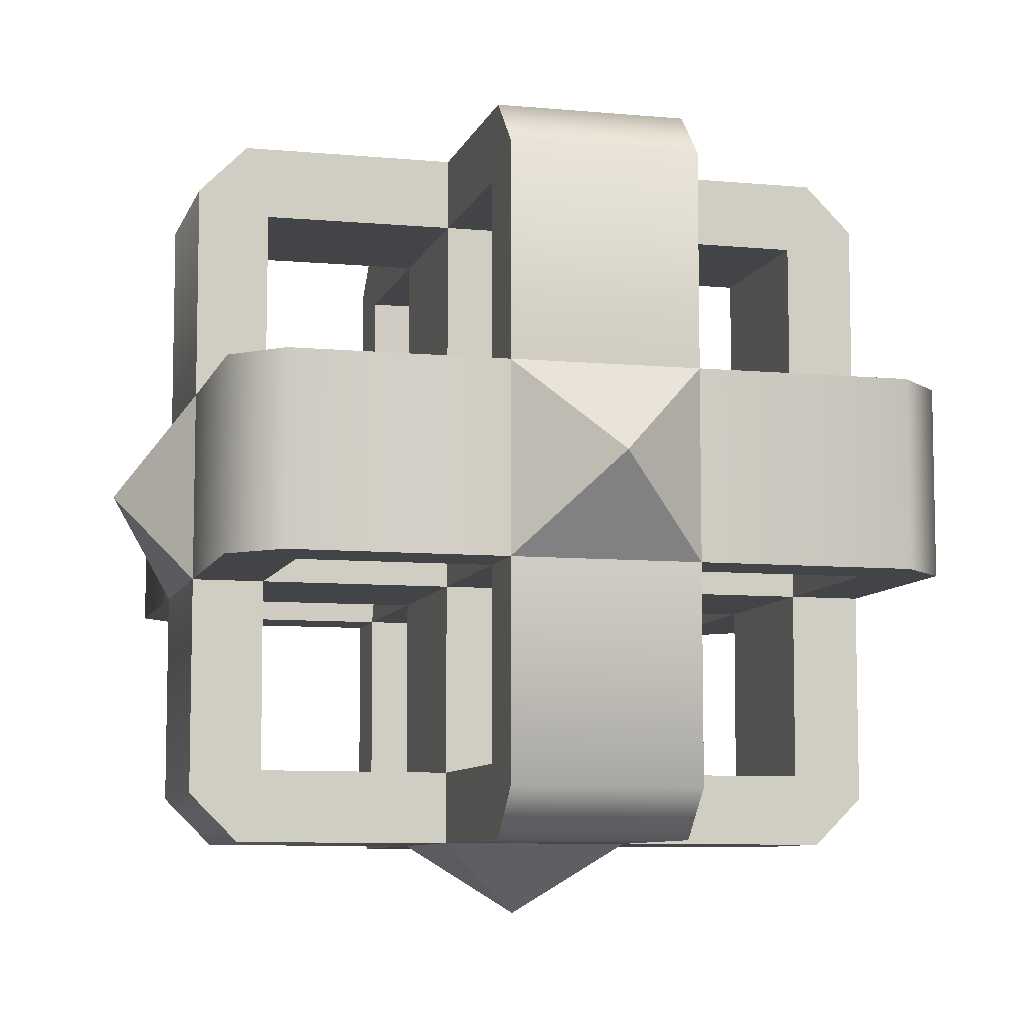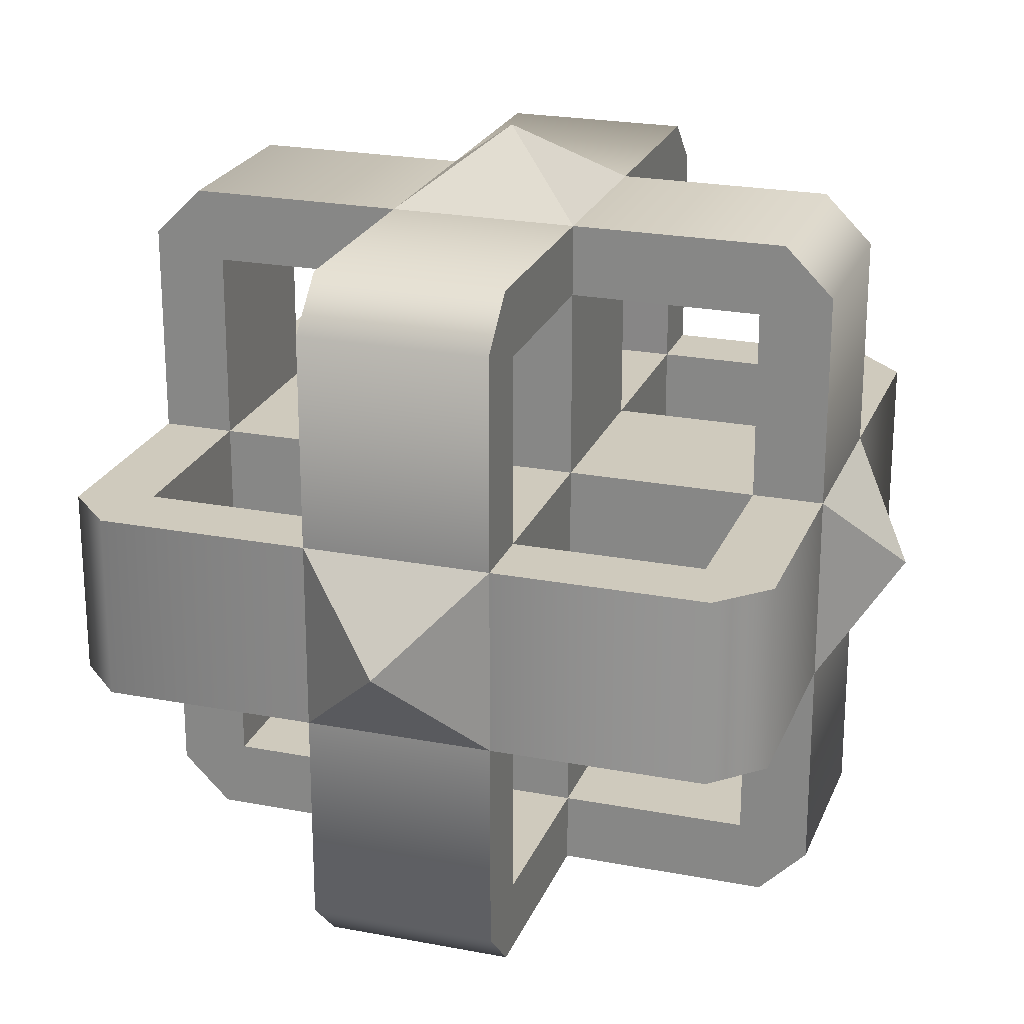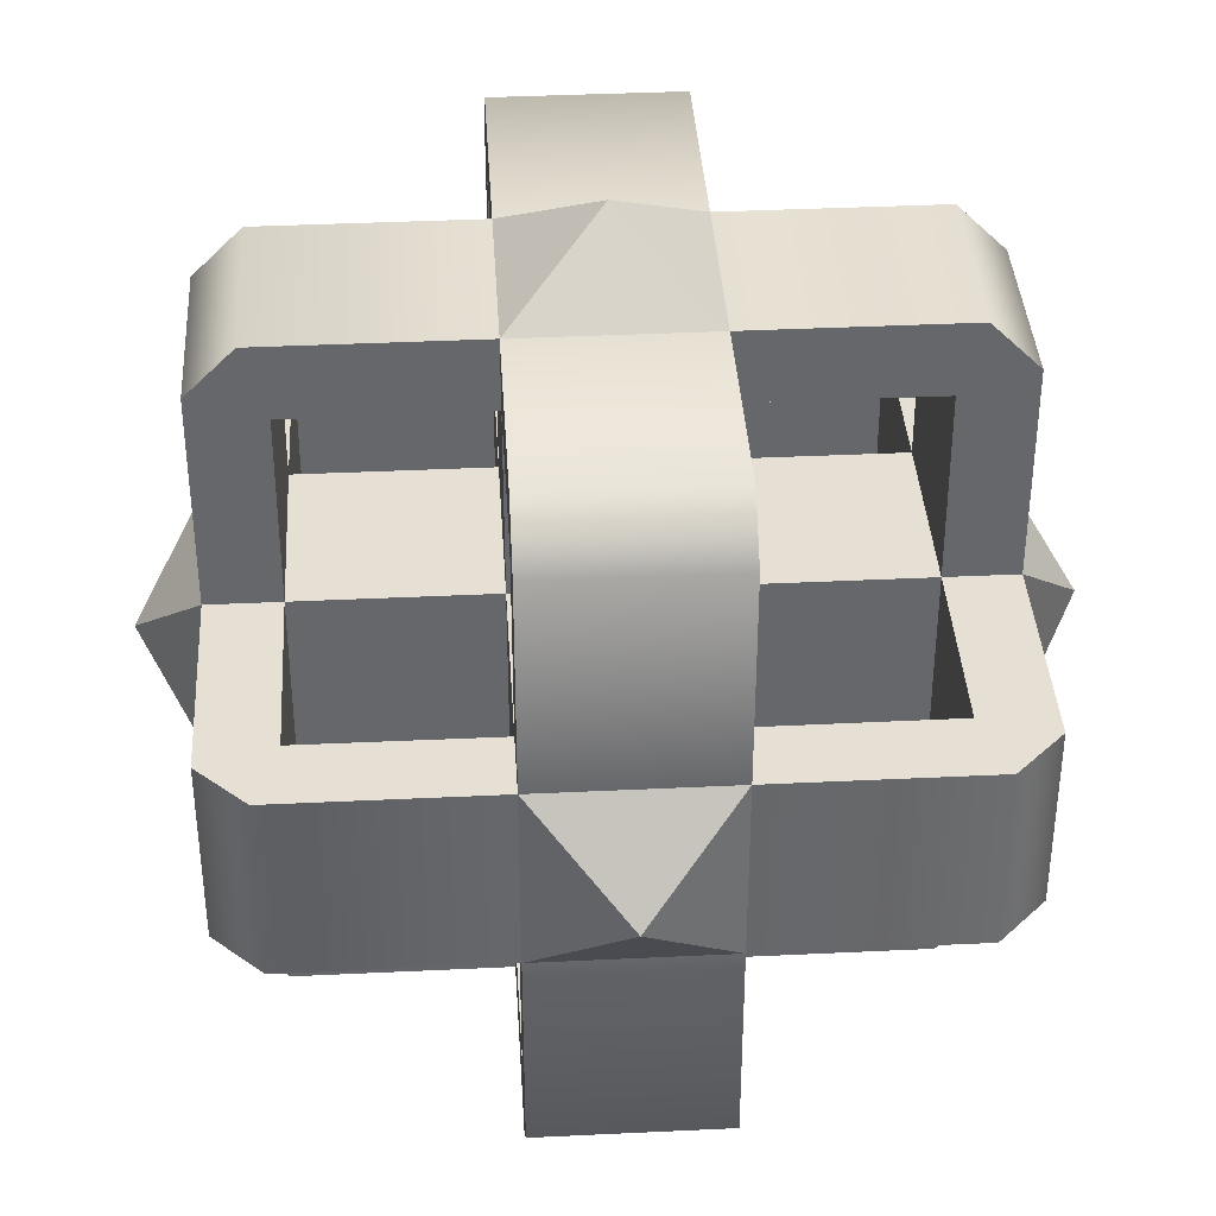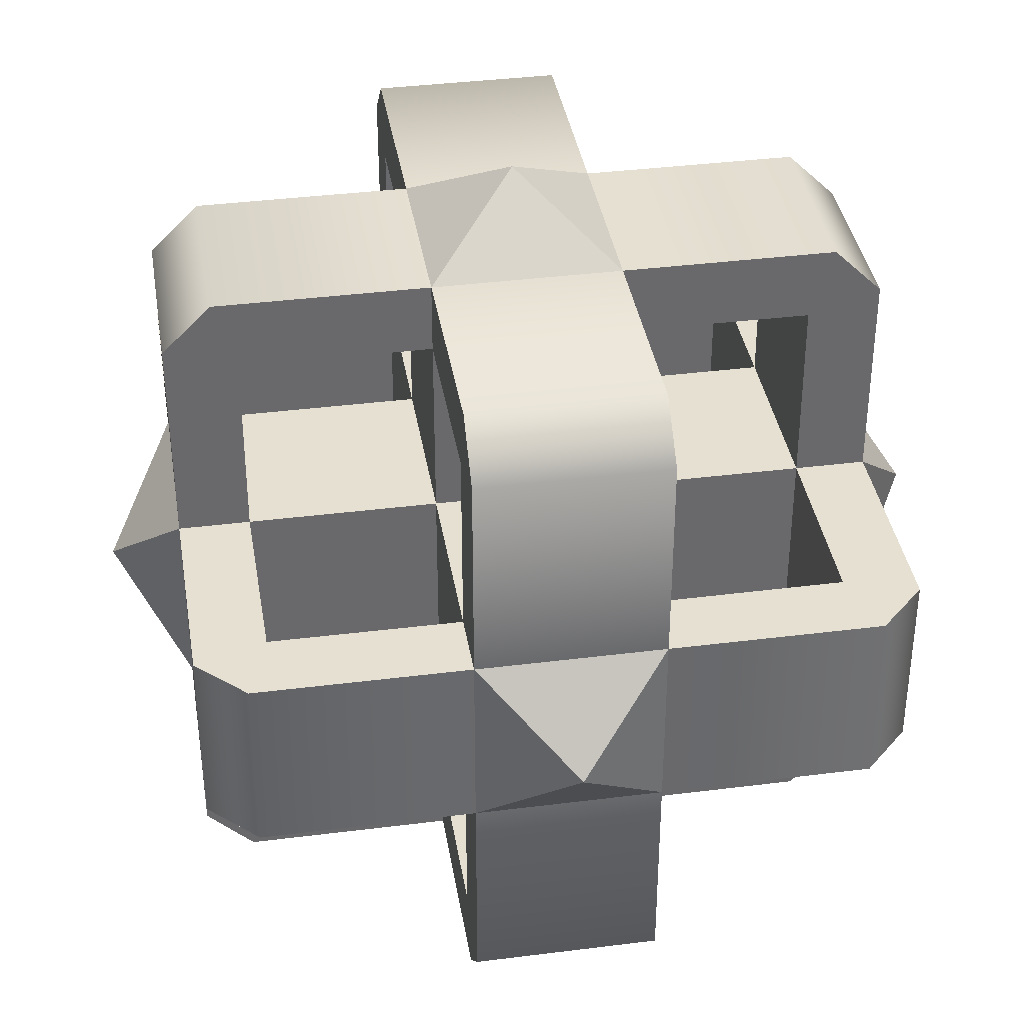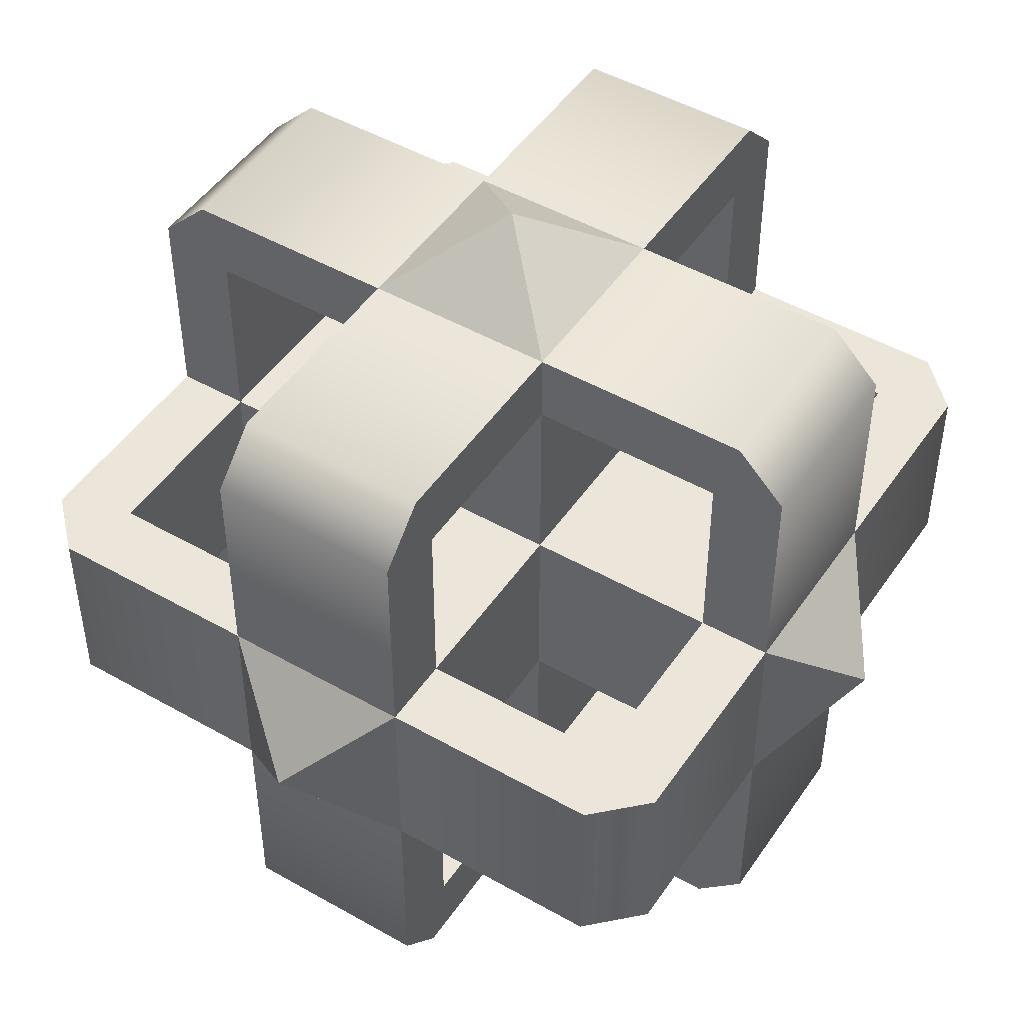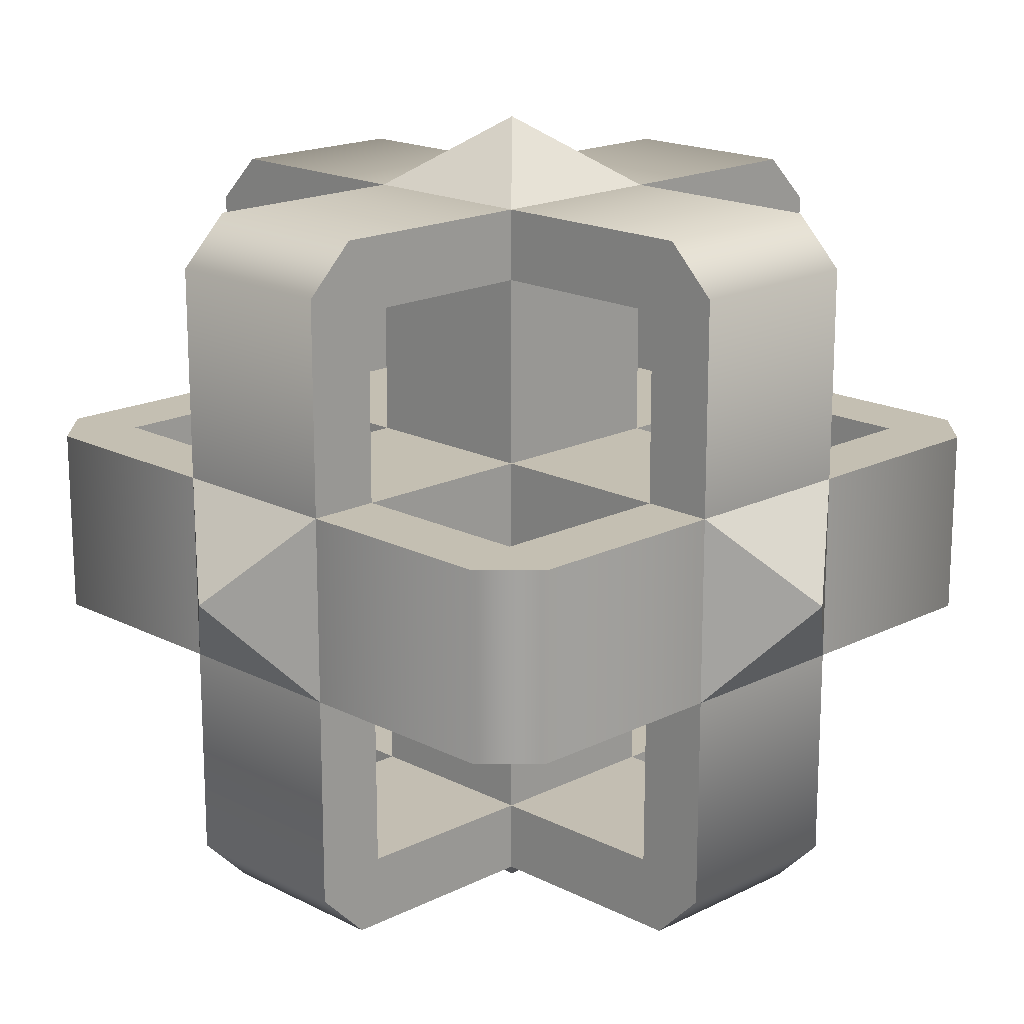
<metadata>
{"format":"obj","ext":"obj","renderer":"f3d","projection":"perspective","resolution":1024,"background":"white","views":[{"elev":-8.1,"azim":-104.6,"up":"+Y"},{"elev":23.0,"azim":108.1,"up":"+Z"},{"elev":38.1,"azim":-3.5,"up":"+Z"},{"elev":37.6,"azim":-99.2,"up":"+Y"},{"elev":48.0,"azim":-147.4,"up":"+Z"},{"elev":17.6,"azim":-134.7,"up":"+Z"}]}
</metadata>
<code>
o Cube_Cube.000
v -0.132 -0.132 0.5
v 0 -0 0.6
v -0.132 0.132 0.5
v 0.132 -0.132 0.5
v 0.132 0.132 0.5
v -0.132 0.5 -0.132
v -2e-06 0.6 4e-06
v 0.132 0.5 -0.132
v -0.132 0.5 0.132
v 0.132 0.5 0.132
v -0.5 -0.132 -0.132
v -0.6 1e-06 4e-06
v -0.5 0.132 -0.132
v -0.5 -0.132 0.132
v -0.5 0.132 0.132
v 0.132 -0.132 -0.5
v -3e-06 1e-06 -0.6
v 0.132 0.132 -0.5
v -0.132 -0.132 -0.5
v -0.132 0.132 -0.5
v 0.5 -0.132 0.132
v 0.6 1e-06 0
v 0.5 0.132 0.132
v 0.5 -0.132 -0.132
v 0.5 0.132 -0.132
v -0.132 -0.5 0.132
v -2e-06 -0.6 -0
v 0.132 -0.5 0.132
v -0.132 -0.5 -0.132
v 0.132 -0.5 -0.132
v -0.4 0.132 0.132
v -0.4 0.132 -0.132
v -0.4 -0.132 0.132
v -0.4 -0.132 -0.132
v 0.132 -0.4 0.132
v 0.132 -0.4 -0.132
v -0.132 -0.4 0.132
v -0.132 -0.4 -0.132
v 0.132 0.4 0.132
v 0.132 0.4 -0.132
v -0.132 0.4 0.132
v -0.132 0.4 -0.132
v 0.4 -0.132 -0.132
v 0.4 -0.132 0.132
v 0.4 0.132 -0.132
v 0.4 0.132 0.132
v -0.132 0.132 -0.4
v 0.132 0.132 -0.4
v -0.132 -0.132 -0.4
v 0.132 -0.132 -0.4
v -0.132 0.132 0.4
v 0.132 0.132 0.4
v -0.132 -0.132 0.4
v 0.132 -0.132 0.4
v -0.132 0.432 0.5
v 0.132 0.432 0.5
v -0.5 0.432 -0.132
v -0.5 0.432 0.132
v 0.132 0.432 -0.5
v -0.132 0.432 -0.5
v 0.5 0.432 0.132
v 0.5 0.432 -0.132
v -0.3994 0.3994 0.132
v -0.132 0.3994 -0.3994
v 0.132 0.3994 -0.3994
v -0.3994 0.3994 -0.132
v 0.3994 0.3994 -0.132
v 0.3994 0.3994 0.132
v -0.132 0.3994 0.3994
v 0.132 0.3994 0.3994
v -0.432 -0.132 0.5
v -0.432 0.132 0.5
v -0.432 0.5 -0.132
v -0.432 0.5 0.132
v -0.432 -0.132 -0.5
v -0.432 0.132 -0.5
v -0.3994 -0.3994 -0.132
v -0.432 -0.5 -0.132
v -0.3994 -0.3994 0.132
v -0.432 -0.5 0.132
v -0.3994 0.132 -0.3994
v -0.3994 -0.132 -0.3994
v -0.3994 0.132 0.3994
v -0.3994 -0.132 0.3994
v -0.132 0.5 -0.432
v 0.132 0.5 -0.432
v -0.5 -0.132 -0.432
v -0.5 0.132 -0.432
v -0.132 -0.3994 -0.3994
v -0.132 -0.5 -0.432
v 0.132 -0.3994 -0.3994
v 0.132 -0.5 -0.432
v 0.5 -0.132 -0.432
v 0.5 0.132 -0.432
v 0.3994 -0.132 -0.3994
v 0.3994 0.132 -0.3994
v -0.132 0.5 0.432
v 0.132 0.5 0.432
v -0.5 -0.132 0.432
v -0.5 0.132 0.432
v -0.132 -0.3994 0.3994
v -0.132 -0.5 0.432
v 0.132 -0.3994 0.3994
v 0.132 -0.5 0.432
v 0.5 -0.132 0.432
v 0.5 0.132 0.432
v 0.3994 -0.132 0.3994
v 0.3994 0.132 0.3994
v 0.432 -0.132 0.5
v 0.432 0.132 0.5
v 0.432 0.5 -0.132
v 0.432 0.5 0.132
v 0.432 -0.132 -0.5
v 0.432 0.132 -0.5
v 0.3994 -0.3994 -0.132
v 0.432 -0.5 -0.132
v 0.3994 -0.3994 0.132
v 0.432 -0.5 0.132
v -0.132 -0.432 0.5
v 0.132 -0.432 0.5
v -0.5 -0.432 -0.132
v -0.5 -0.432 0.132
v 0.132 -0.432 -0.5
v -0.132 -0.432 -0.5
v 0.5 -0.432 0.132
v 0.5 -0.432 -0.132
f 1 2 3
f 4 5 2
f 2 5 3
f 4 2 1
f 6 7 8
f 9 10 7
f 7 10 8
f 9 7 6
f 11 12 13
f 14 15 12
f 12 15 13
f 14 12 11
f 16 17 18
f 19 20 17
f 17 20 18
f 19 17 16
f 21 22 23
f 24 25 22
f 22 25 23
f 24 22 21
f 26 27 28
f 29 30 27
f 27 30 28
f 29 27 26
f 38 29 78 77
f 44 21 105 107
f 18 48 96 114
f 11 13 88 87
f 43 45 96 95
f 6 42 66 73
f 54 52 108 107
f 39 41 37 35
f 42 38 37 41
f 40 36 38 42
f 35 37 101 103
f 9 41 69 97
f 15 31 63 58
f 24 43 95 93
f 31 32 66 63
f 19 16 123 124
f 16 18 114 113
f 41 9 74 63
f 53 54 103 101
f 43 24 126 115
f 6 8 86 85
f 46 44 107 108
f 18 20 60 59
f 40 39 35 36
f 32 31 46 45
f 31 33 44 46
f 32 45 43 34
f 34 43 44 33
f 51 47 49 53
f 52 54 50 48
f 53 49 50 54
f 51 52 48 47
f 52 51 69 70
f 14 11 121 122
f 48 50 95 96
f 9 6 73 74
f 20 47 64 60
f 47 48 65 64
f 25 45 67 62
f 48 18 59 65
f 51 3 55 69
f 46 23 61 68
f 5 52 70 56
f 23 25 62 61
f 3 5 56 55
f 32 13 57 66
f 45 46 68 67
f 13 15 58 57
f 47 20 76 81
f 42 41 63 66
f 51 53 84 83
f 26 37 79 80
f 3 51 83 72
f 19 49 82 75
f 53 1 71 84
f 20 19 75 76
f 29 26 80 78
f 37 38 77 79
f 49 47 81 82
f 1 3 72 71
f 42 6 85 64
f 32 34 82 81
f 38 36 91 89
f 29 38 89 90
f 25 24 93 94
f 45 25 94 96
f 30 29 90 92
f 8 40 65 86
f 36 30 92 91
f 34 11 87 82
f 13 32 81 88
f 40 42 64 65
f 31 15 100 83
f 37 26 102 101
f 23 46 108 106
f 10 9 97 98
f 14 33 84 99
f 41 39 70 69
f 15 14 99 100
f 28 35 103 104
f 33 31 83 84
f 21 23 106 105
f 39 10 98 70
f 26 28 104 102
f 40 8 111 67
f 5 4 109 110
f 30 36 115 116
f 52 5 110 108
f 35 28 118 117
f 50 16 113 95
f 28 30 116 118
f 39 40 67 68
f 8 10 112 111
f 4 54 107 109
f 10 39 68 112
f 36 35 117 115
f 50 49 89 91
f 21 44 117 125
f 44 43 115 117
f 34 33 79 77
f 49 19 124 89
f 33 14 122 79
f 16 50 91 123
f 1 53 101 119
f 24 21 125 126
f 11 34 77 121
f 54 4 120 103
f 4 1 119 120
f 84 71 99
f 83 100 72
f 72 100 99 71
f 107 105 109
f 108 110 106
f 106 110 109 105
f 93 95 113
f 94 114 96
f 94 93 113 114
f 81 76 88
f 82 87 75
f 76 75 87 88
f 66 57 73
f 63 74 58
f 58 74 73 57
f 70 98 56
f 56 98 97 55
f 69 55 97
f 68 61 112
f 67 111 62
f 61 62 111 112
f 64 85 60
f 65 59 86
f 59 60 85 86
f 90 89 124
f 92 123 91
f 90 124 123 92
f 79 122 80
f 77 78 121
f 80 122 121 78
f 101 102 119
f 103 120 104
f 104 120 119 102
f 118 125 117
f 116 115 126
f 116 126 125 118

</code>
